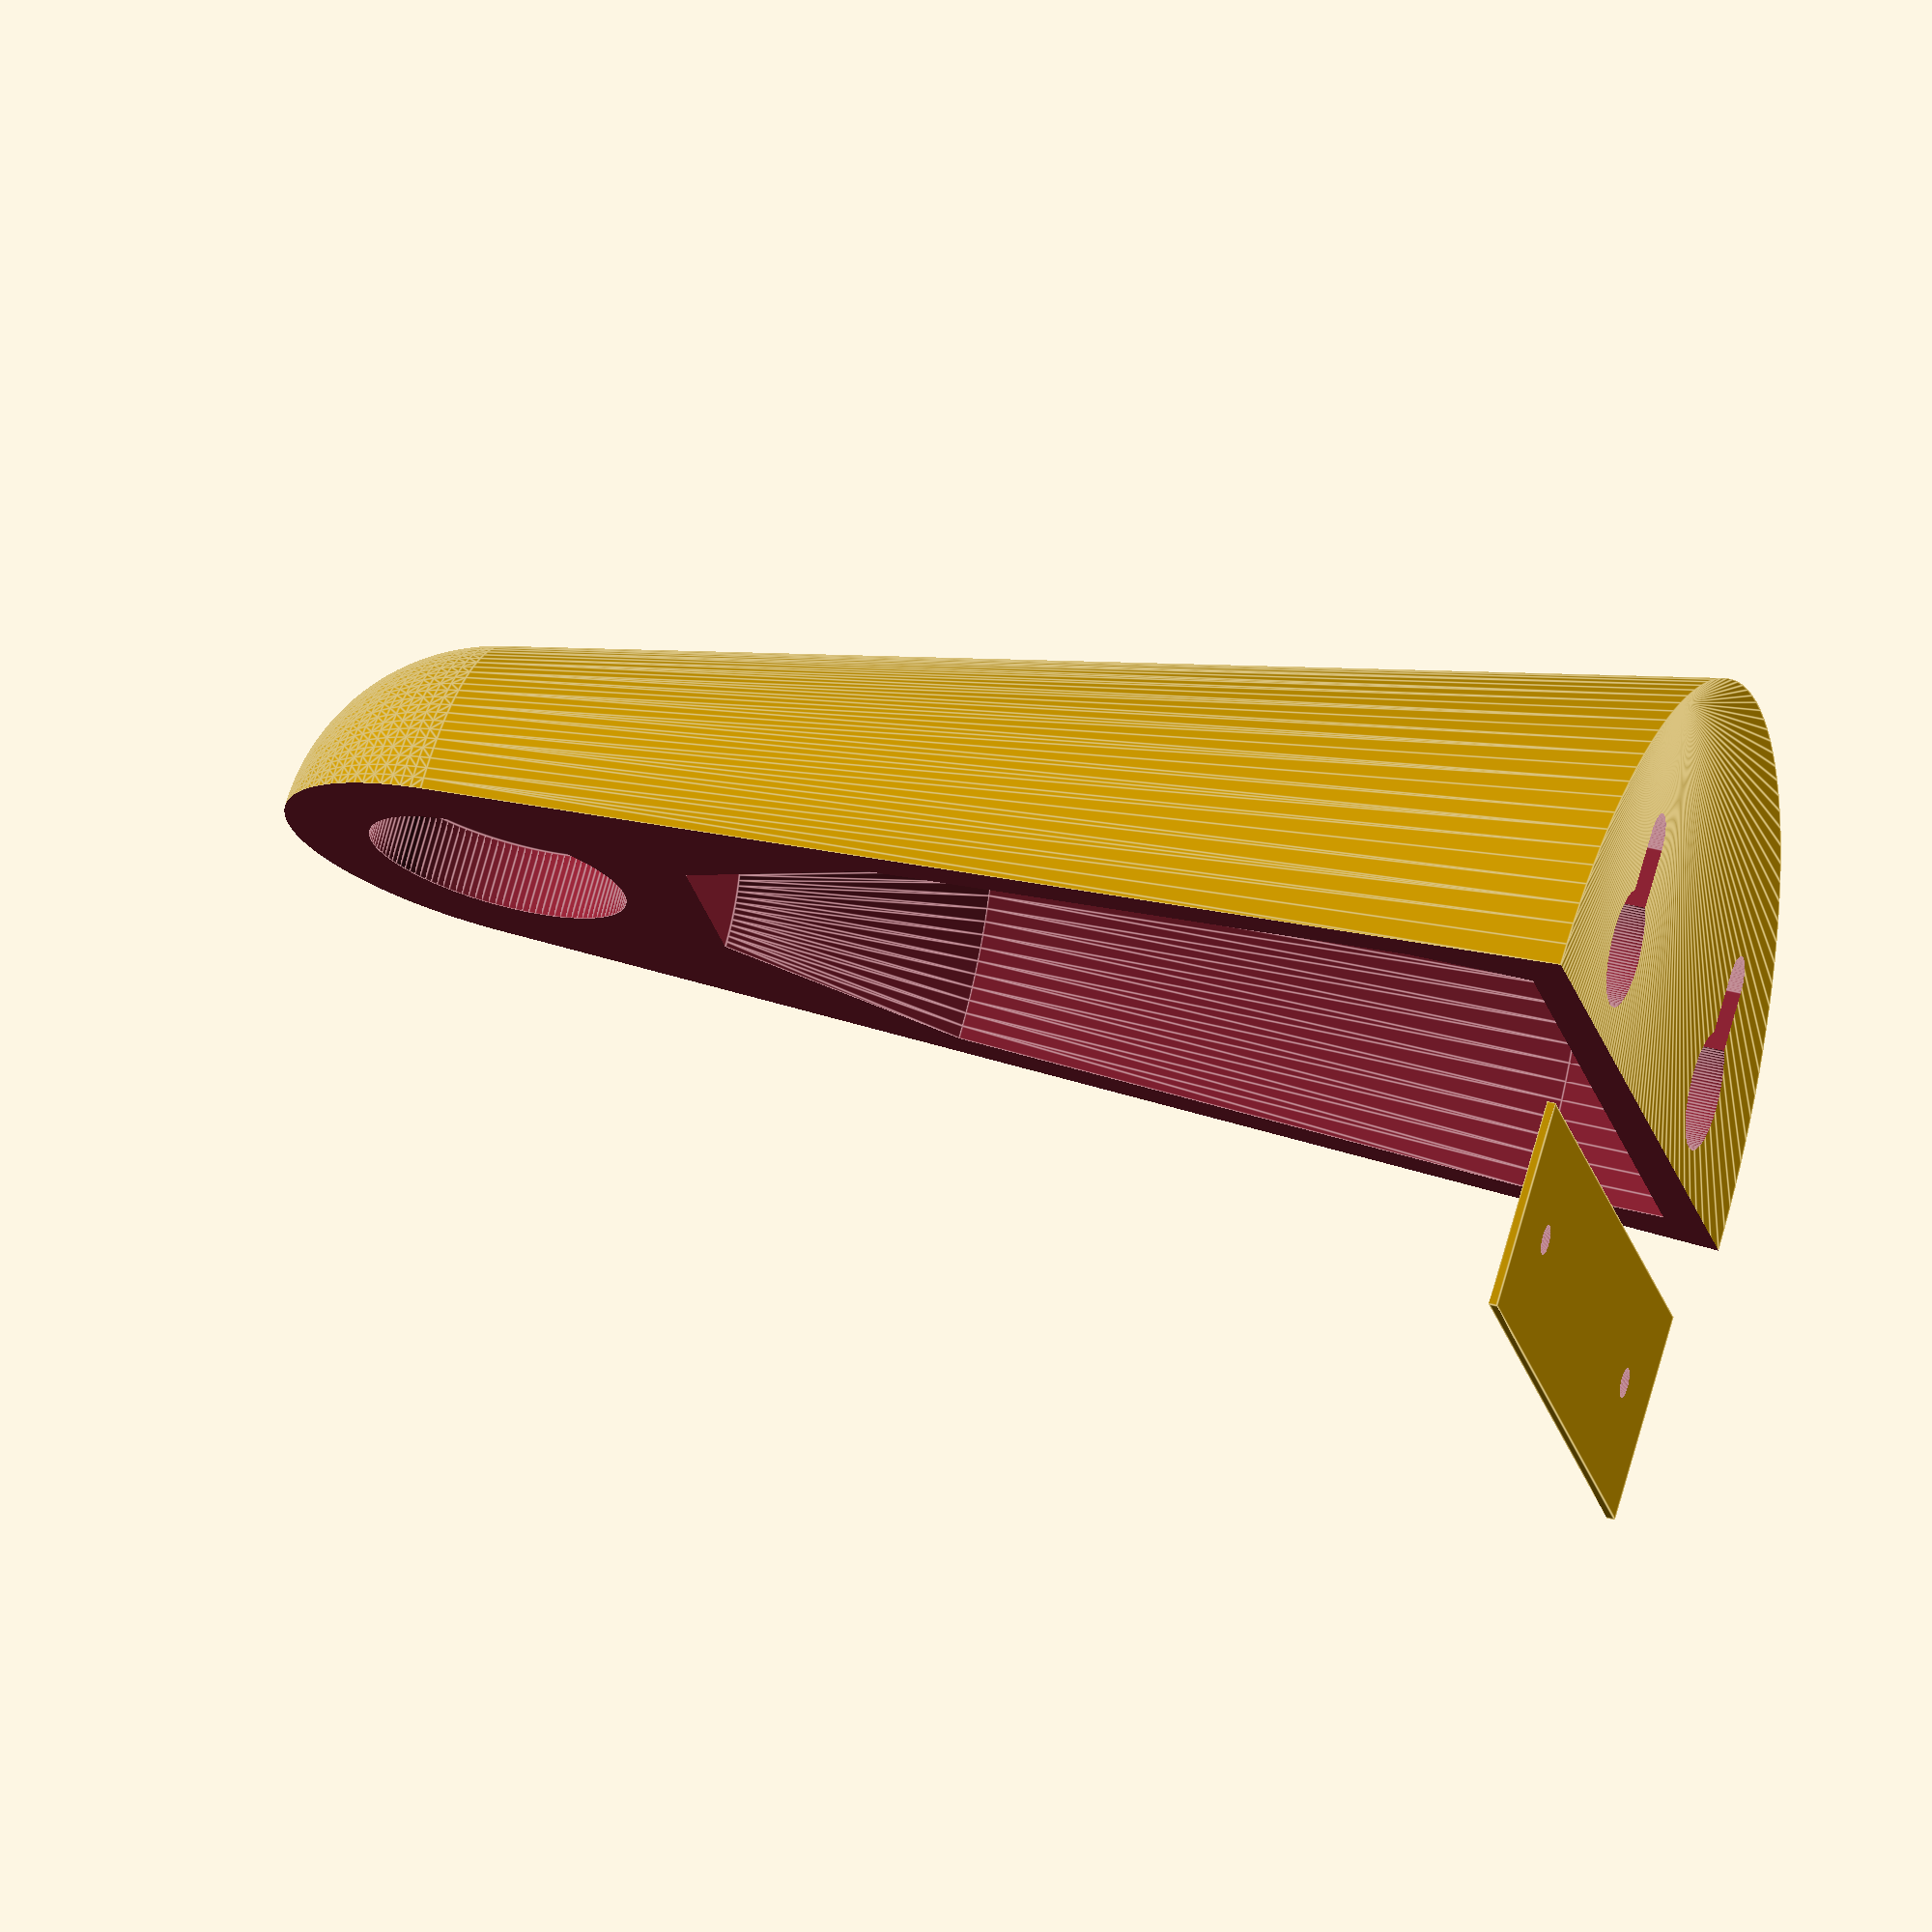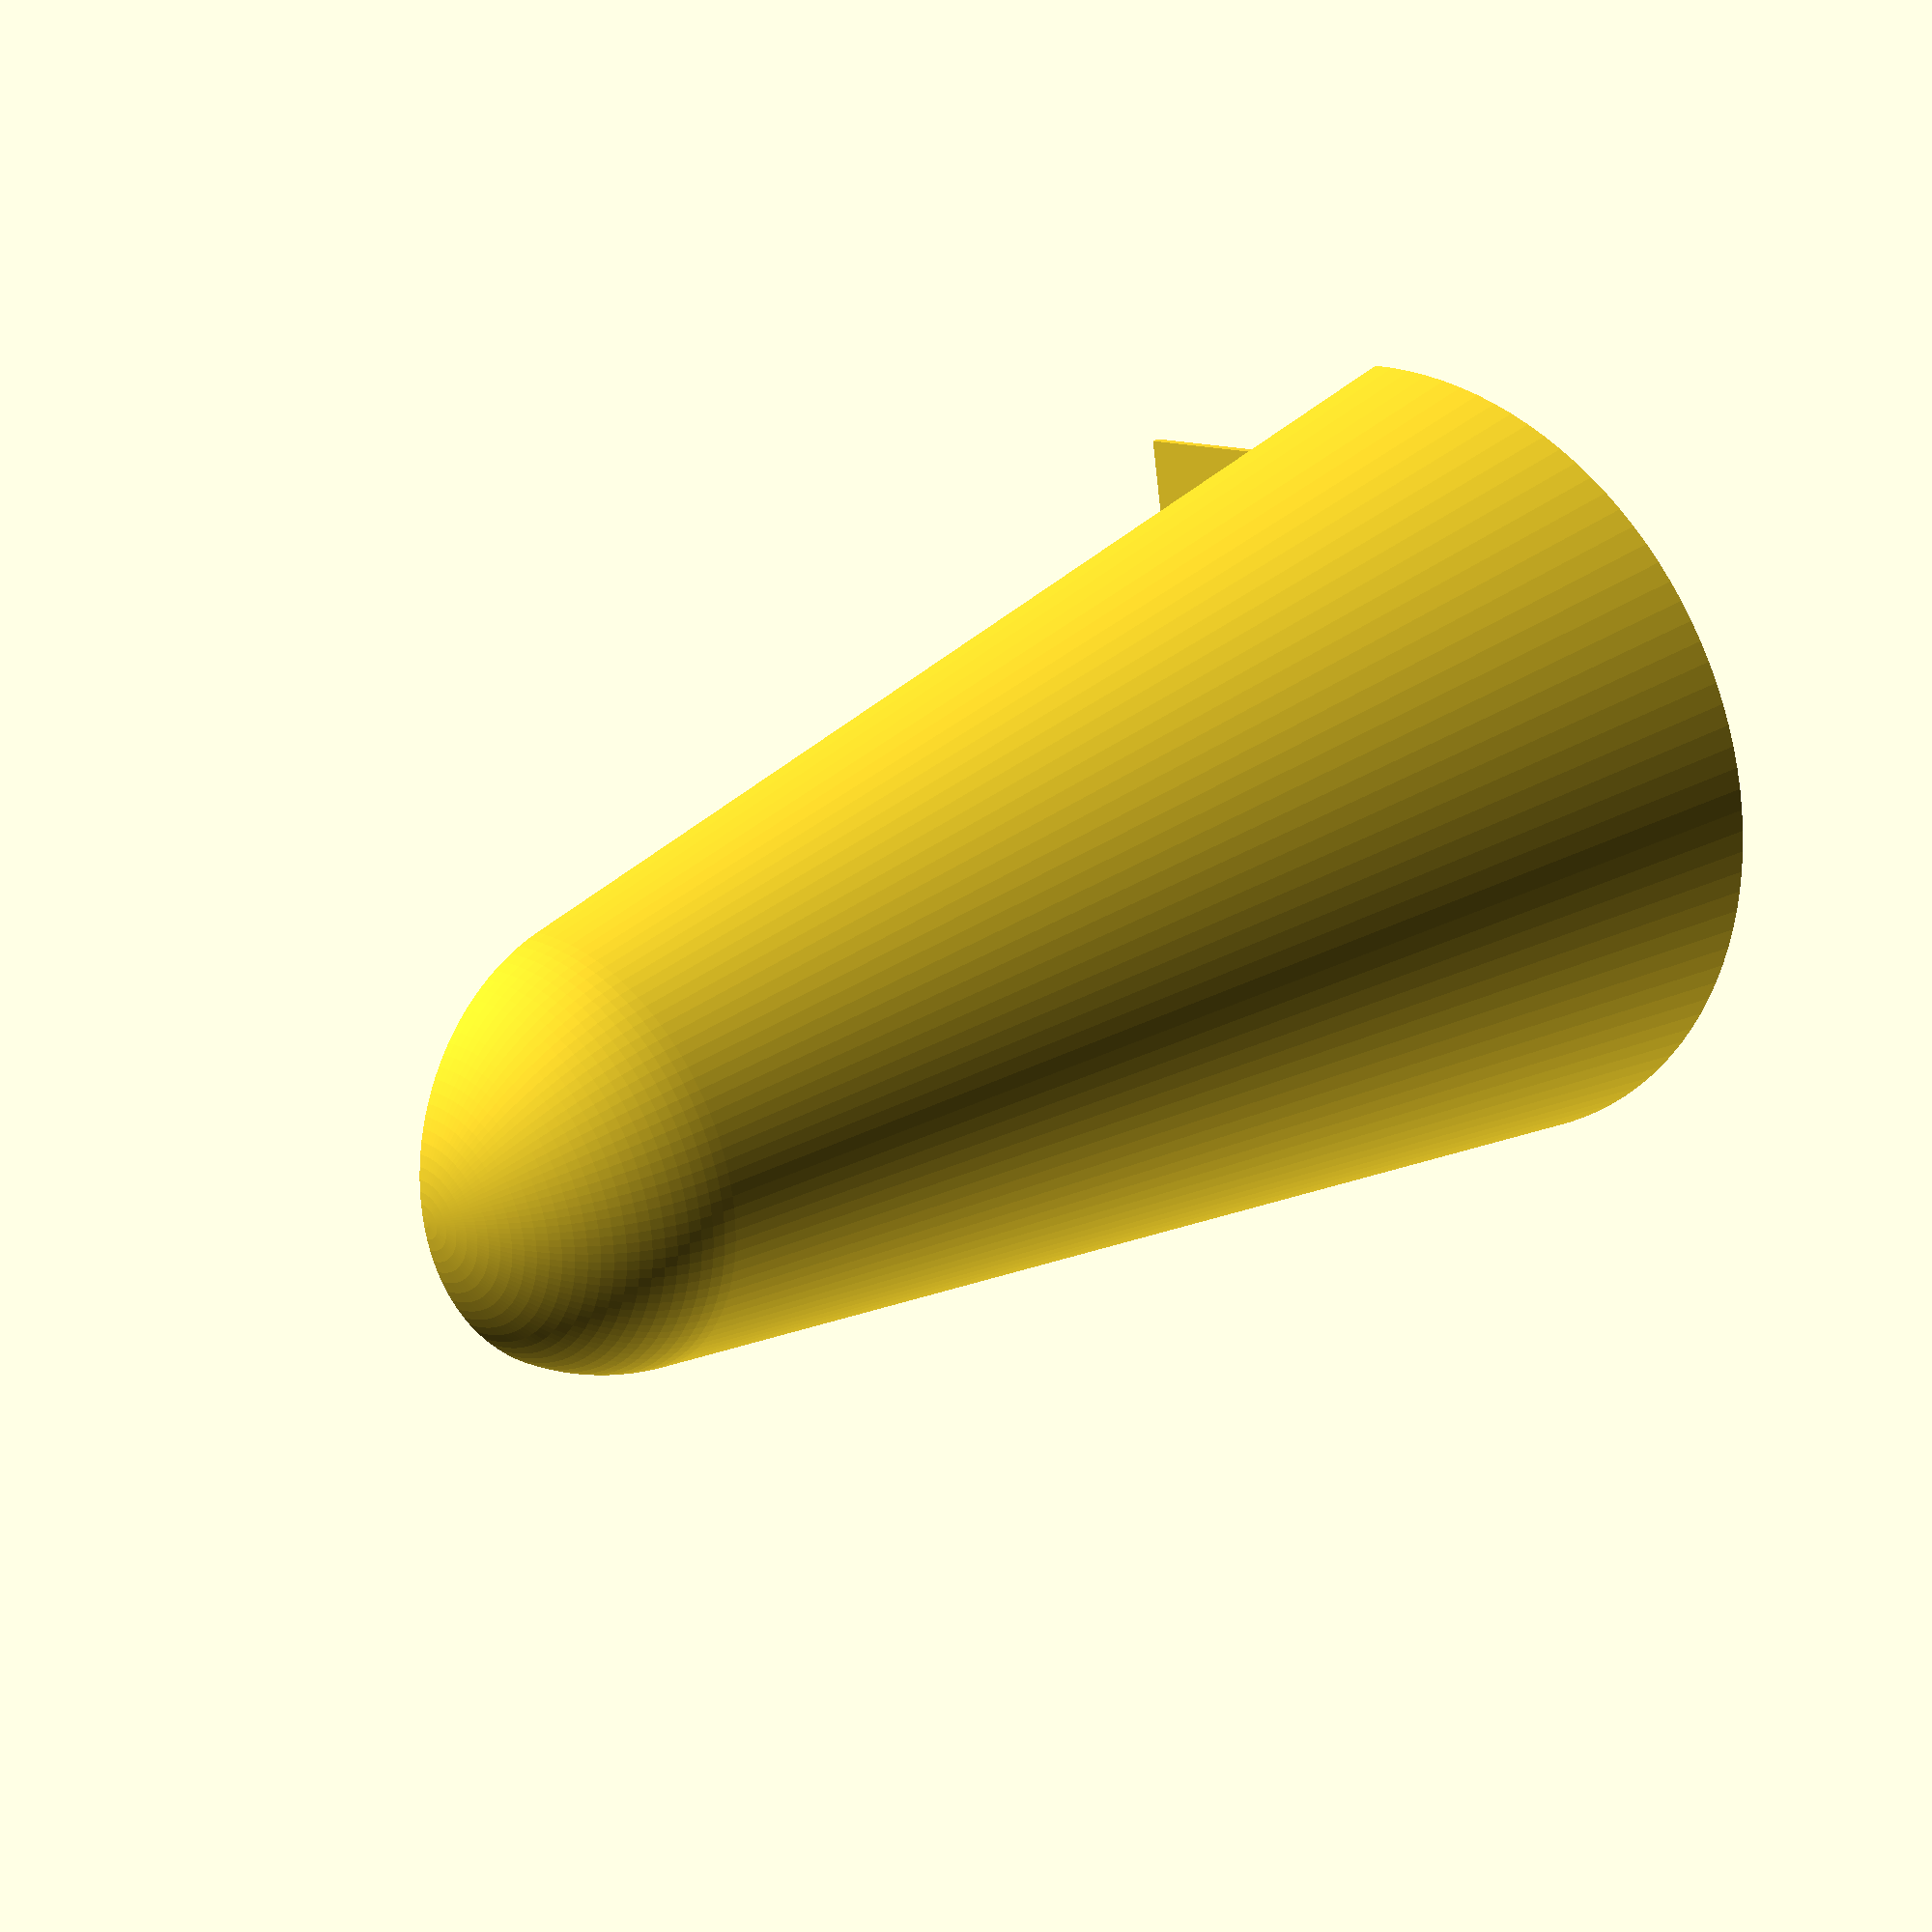
<openscad>
$fn=120;
e=0.01;

// Size of the holder
length=55;
mount_r=20;
mount_wall=2;

// Mounting screws
with_mount_holes=true;  // Switch off when just using double-sided tape
mount_distance=20;      // hole distance
mount_screw_head_dia=5.5;
mount_screw_dia=2.55;

// Size of cavity to glue magnet in.
magnet_r=12.2 / 2;   // diameter/2
magnet_thick=3;
soap_r=magnet_r + 4;  // frame around magnet


r_tilt_per_length=(mount_r - soap_r)/length;

module cone(r1=soap_r, r2=mount_r, len=length) {
  translate([0, 0, len]) rotate([180, 0, 0]) hull() {
    cylinder(r1=r1, r2=r2, h=length);
    sphere(r=r1);
  }
}

module magnet() {
  translate([0, e, length]) rotate([90, 0, 0]) cylinder(r=magnet_r, h=magnet_thick+e);
}

module screw_punch(head_dia=mount_screw_head_dia, body_dia=mount_screw_dia) {
  translate([0, 0, -1]) {
    cylinder(r=head_dia/2, h=5);
    hull() {
      cylinder(r=body_dia/2, h=5);
      translate([0, -head_dia/2-body_dia, 0])
	cylinder(r=body_dia/2, h=5);
    }
  }
}

module soap_holder() {
  l2=8;            // level 2: cylindrical straight part
  l3=length - 20;  // level 3: cone: when the solid parts begins
  wall = 2;

  difference() {
    cone();
    translate([-50, 0, -1]) cube([100, 100, 100]);  // shave off bottom part

    // bottom hollow
    translate([0, 0, mount_wall]) cylinder(r=mount_r-(l2*r_tilt_per_length)-wall, h=l2-mount_wall+e);
    // middle hollow
    hollow_len=l3 - l2;
    translate([0, 0, l2]) cylinder(r1=mount_r-(l2*r_tilt_per_length)-wall, r2=mount_r - l3*r_tilt_per_length - wall, h=hollow_len+2*e);

    translate([0, 0, l3-e]) cylinder(r1=mount_r - l3*r_tilt_per_length - wall, r2=5, h=10);
    magnet();

    if (with_mount_holes) {
      bottom_clearance = mount_screw_head_dia/2+1.6;
      translate([mount_distance/2, -bottom_clearance, 0]) screw_punch();
      translate([-mount_distance/2, -bottom_clearance, 0]) screw_punch();
    }
  }
}

// Just a little guide to drill holes
module drill_guide() {
  difference() {
    cube([mount_distance + 10, 10, 0.4], center=true);
    translate([mount_distance/2, 0, -1]) cylinder(r=0.7, h=5);
    translate([-mount_distance/2, 0, -1]) cylinder(r=0.7, h=5);
  }
}

soap_holder();
if (with_mount_holes) { // In that case, a drill guide is useful
  translate([0, 10, 0]) drill_guide();
}

</openscad>
<views>
elev=141.8 azim=303.9 roll=71.2 proj=o view=edges
elev=153.7 azim=80.8 roll=136.8 proj=p view=solid
</views>
